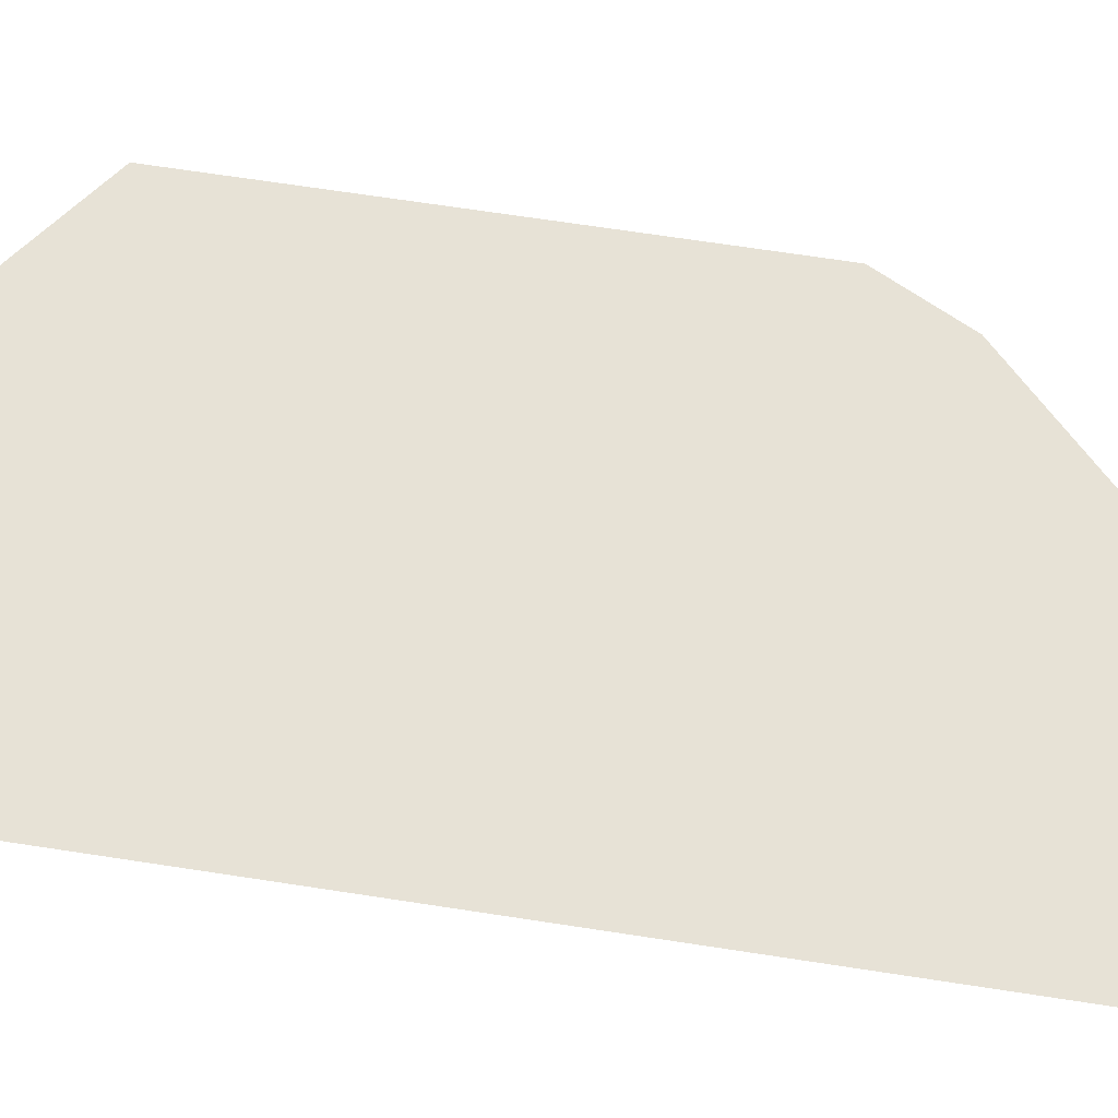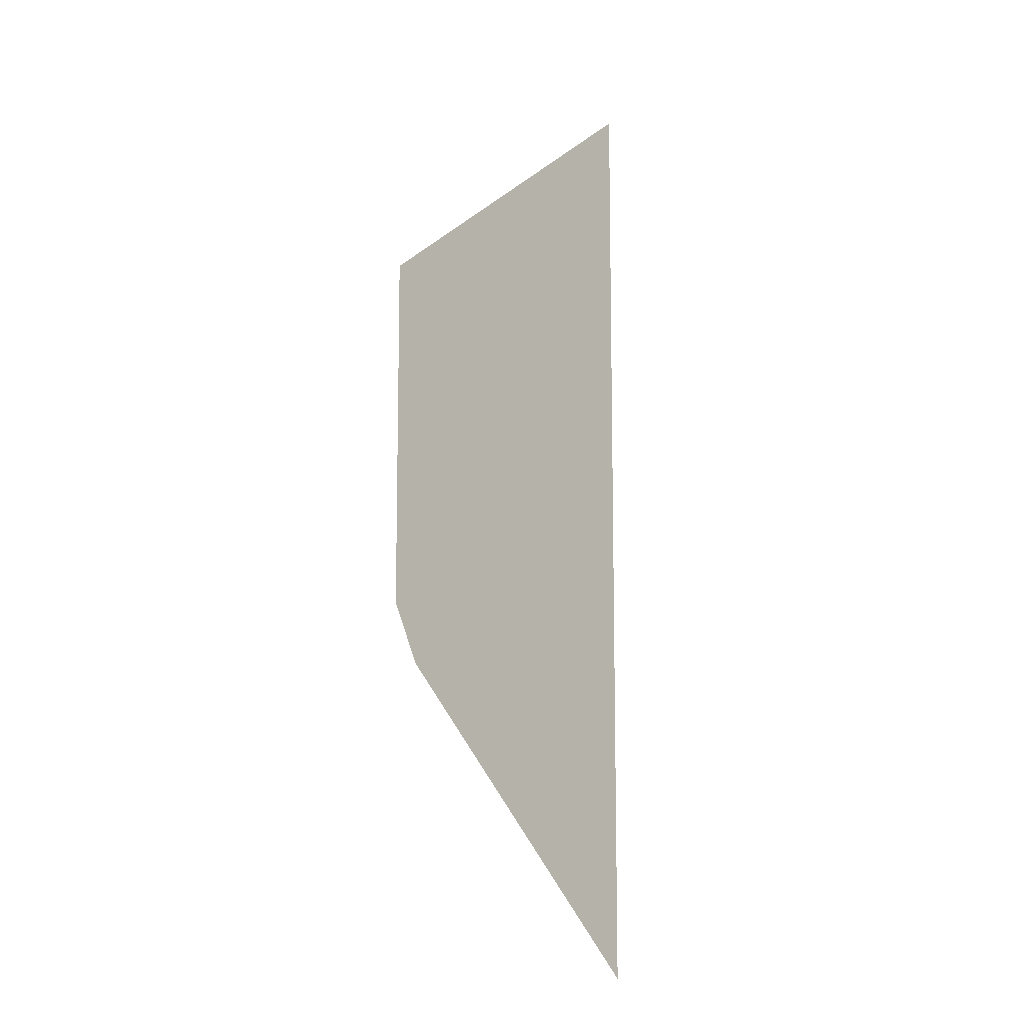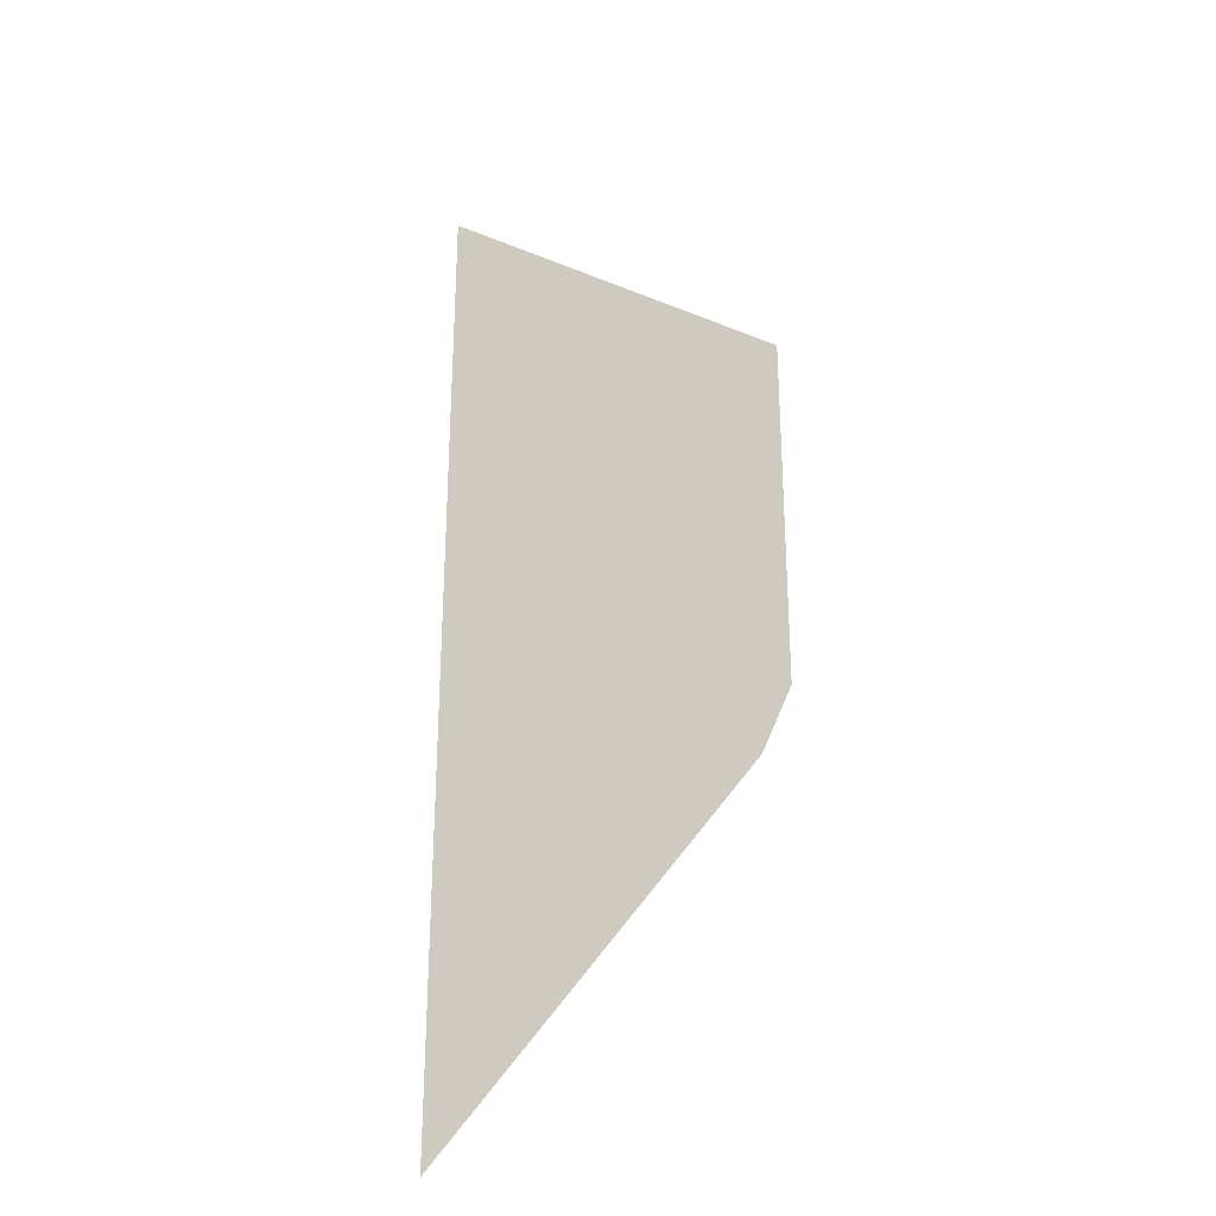
<metadata>
{"format":"obj","ext":"obj","renderer":"f3d","projection":"perspective","resolution":1024,"background":"white","views":[{"elev":63.3,"azim":-80.9,"up":"+Z"},{"elev":-10.6,"azim":131.4,"up":"+Y"},{"elev":-28.4,"azim":26.8,"up":"+Y"}]}
</metadata>
<code>
v 0 0.2 0
v 0 0.31 0
v 0.0042 0.2964 0
v 0.02099 0.2841 0
v 0 0.2 0
v 0.0042 0.2964 0
v 0.01421 0.3186 0
v 0.02099 0.2841 0
v 0.01421 0.3186 0
v 0.05843 0.2831 0
v 0.04519 0.266 0
v 0.04519 0.266 0
v 0.05843 0.2831 0
v 0.0807 0.2534 0
v 0.05908 0.2463 0
v 0.05908 0.2463 0
v 0.0807 0.2534 0
v 0.08103 0.2228 0
v 0.05843 0.2295 0
v 0.05843 0.2295 0
v 0.08103 0.2228 0
v 0.05198 0.1776 0
v 0.02422 0.174 0
v 0.05198 0.1776 0
v 0.04423 0.1611 0
v 0.02422 0.174 0
v 0.02874 0.1243 0
v 0.02422 0.174 0
v 0.04423 0.1611 0
v 0.04778 0.1395 0
v 0.04778 0.1395 0
v 0.04423 0.1611 0
v 0.06811 0.175 0
v 0.07167 0.1207 0
v 0.05036 0.1123 0
v 0.04778 0.1395 0
v 0.07167 0.1207 0
v 0.07232 0.09749 0
v 0.11 0.11 0
v 0.07232 0.09749 0
v 0.07167 0.1207 0
v 0.1049 0.1275 0
v 0.11 0.11 0
v 0.1049 0.1275 0
v 0.12 0.13 0
v 0 0.06 0
v 0 0.1 0
v 0.007105 0.09169 0
v 0.007425 0.07167 0
v 0 0.2 0
v 0.02099 0.2841 0
v 0.04519 0.266 0
v 0.05908 0.2463 0
v 0 0.2 0
v 0.05908 0.2463 0
v 0.05843 0.2295 0
v 0.02422 0.174 0
v 0 0.1 0
v 0 0.2 0
v 0.02422 0.174 0
v 0.02874 0.1243 0
v 0 0.1 0
v 0.02874 0.1243 0
v 0.01582 0.1014 0
v 0.007105 0.09169 0
v 0.03164 0.08975 0
v 0.01582 0.1014 0
v 0.02874 0.1243 0
v 0.05036 0.1123 0
v 0.05036 0.1123 0
v 0.02874 0.1243 0
v 0.04778 0.1395 0
v 0.04262 0.0749 0
v 0.03164 0.08975 0
v 0.05036 0.1123 0
v 0.07232 0.09749 0
v 0.04875 0.06941 0
v 0.04262 0.0749 0
v 0.07232 0.09749 0
v 0.11 0.11 0
v 0.03874 0.04294 0
v 0.04875 0.06941 0
v 0.11 0.11 0
v 0.11 0.11 0
v 0 0 0
v 0.03874 0.04294 0
v 0.02422 0.08296 0
v 0.007105 0.09169 0
v 0.01582 0.1014 0
v 0.03164 0.08975 0
v 0.02422 0.08296 0
v 0.03164 0.08975 0
v 0.04262 0.0749 0
v 0.03745 0.06295 0
v 0.007425 0.07167 0
v 0.007105 0.09169 0
v 0.02422 0.08296 0
v 0.03745 0.06295 0
v 0.03745 0.06295 0
v 0.04262 0.0749 0
v 0.04875 0.06941 0
v 0.03874 0.04294 0
v 0 0.06 0
v 0.007425 0.07167 0
v 0.03745 0.06295 0
v 0.03874 0.04294 0
v 0 0 0
v 0 0.06 0
v 0.03874 0.04294 0
v 0.0042 0.2964 0
v 0 0.31 0
v 0 0.34 0
v 0.01421 0.3186 0
v 0.01421 0.3186 0
v 0 0.34 0
v 0.12 0.25 0
v 0.05843 0.2831 0
v 0.0807 0.2534 0
v 0.05843 0.2831 0
v 0.12 0.25 0
v 0.12 0.25 0
v 0.08103 0.2228 0
v 0.0807 0.2534 0
v 0.06811 0.175 0
v 0.08103 0.2228 0
v 0.12 0.25 0
v 0.12 0.13 0
v 0.05198 0.1776 0
v 0.08103 0.2228 0
v 0.06811 0.175 0
v 0.04423 0.1611 0
v 0.12 0.13 0
v 0.1049 0.1275 0
v 0.06811 0.175 0
v 0.06811 0.175 0
v 0.1049 0.1275 0
v 0.07167 0.1207 0
g mesh7043320
f 1 2 3
f 4 5 6
f 6 7 4
f 8 9 10
f 10 11 8
f 12 13 14
f 14 15 12
f 16 17 18
f 18 19 16
f 20 21 22
f 22 23 20
f 24 25 26
f 27 28 29
f 29 30 27
f 31 32 33
f 33 34 31
f 35 36 37
f 37 38 35
f 39 40 41
f 41 42 39
f 43 44 45
f 46 47 48
f 48 49 46
f 50 51 52
f 52 53 50
f 54 55 56
f 56 57 54
f 58 59 60
f 60 61 58
f 62 63 64
f 64 65 62
f 66 67 68
f 68 69 66
f 70 71 72
f 73 74 75
f 75 76 73
f 77 78 79
f 79 80 77
f 81 82 83
f 84 85 86
f 87 88 89
f 89 90 87
f 91 92 93
f 93 94 91
f 95 96 97
f 97 98 95
f 99 100 101
f 101 102 99
f 103 104 105
f 105 106 103
f 107 108 109
f 110 111 112
f 112 113 110
f 114 115 116
f 116 117 114
f 118 119 120
f 121 122 123
f 124 125 126
f 126 127 124
f 128 129 130
f 130 131 128
f 132 133 134
f 135 136 137

</code>
